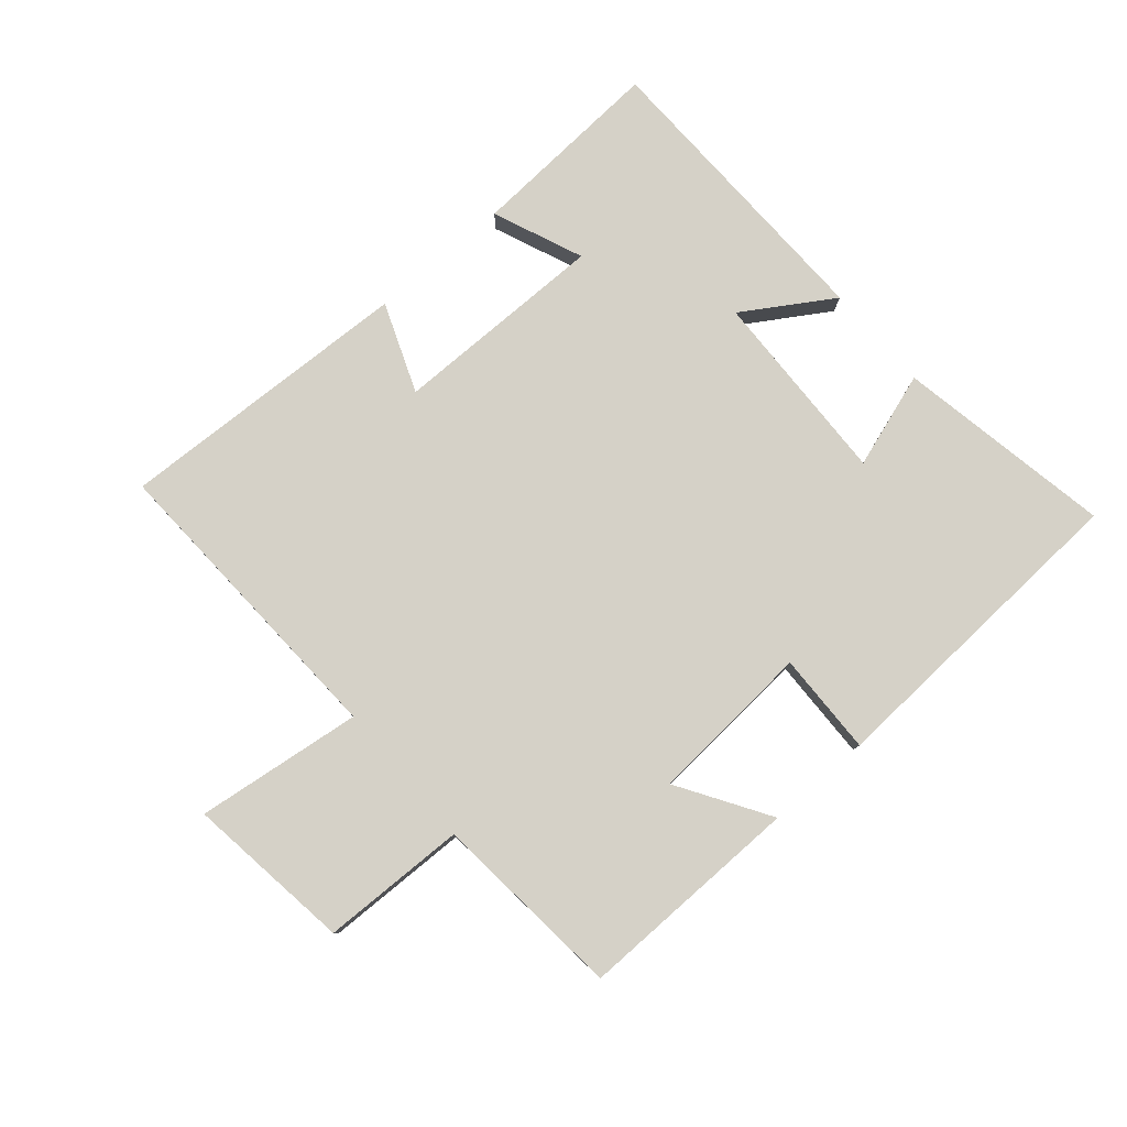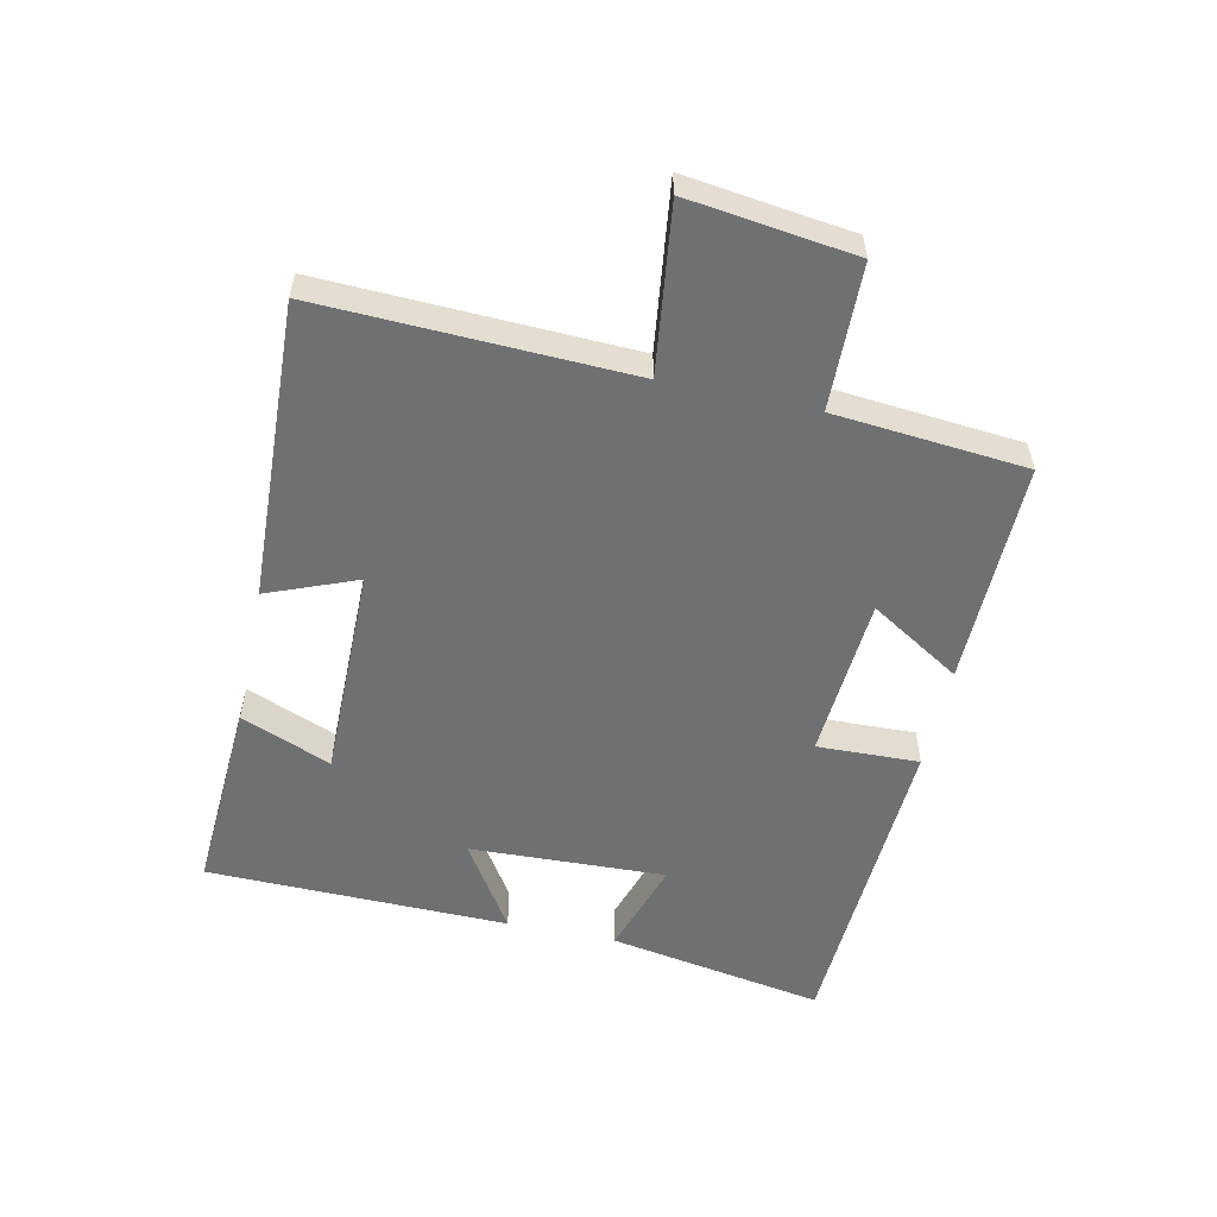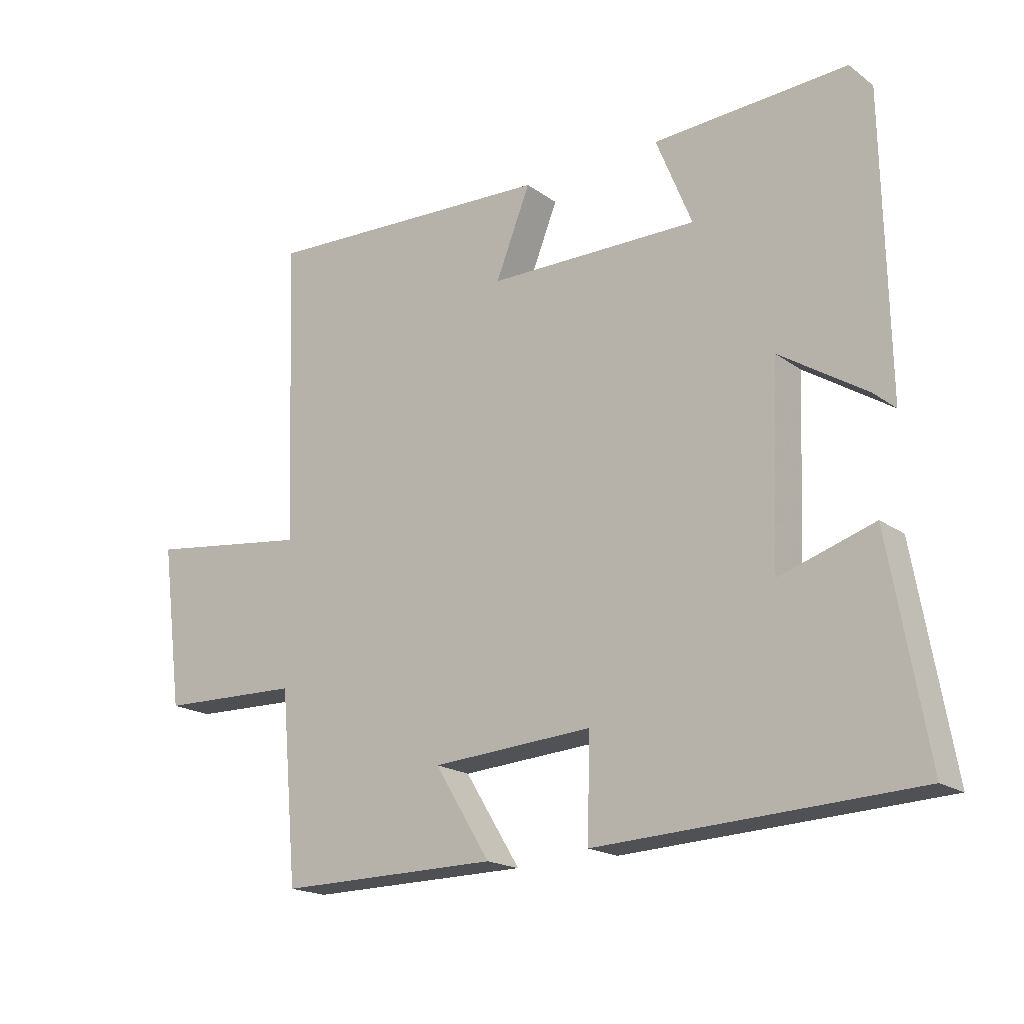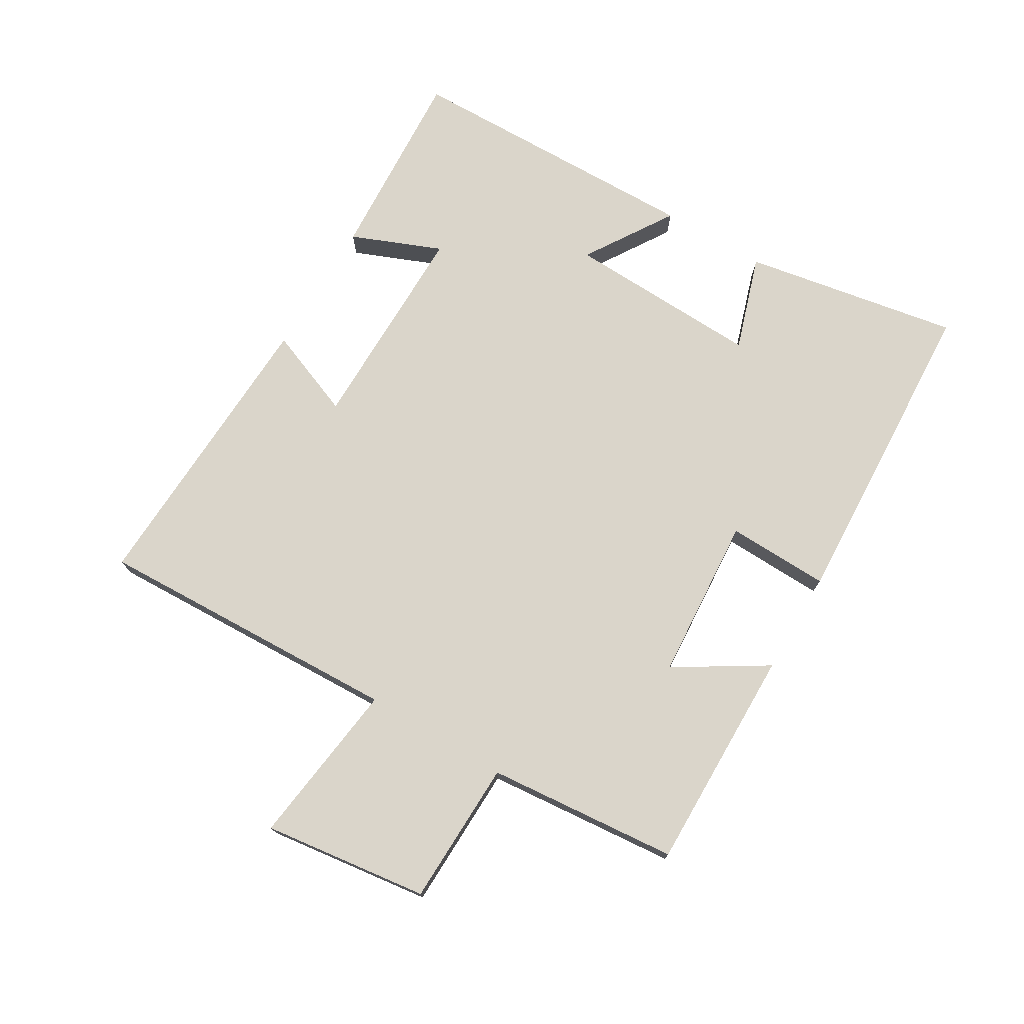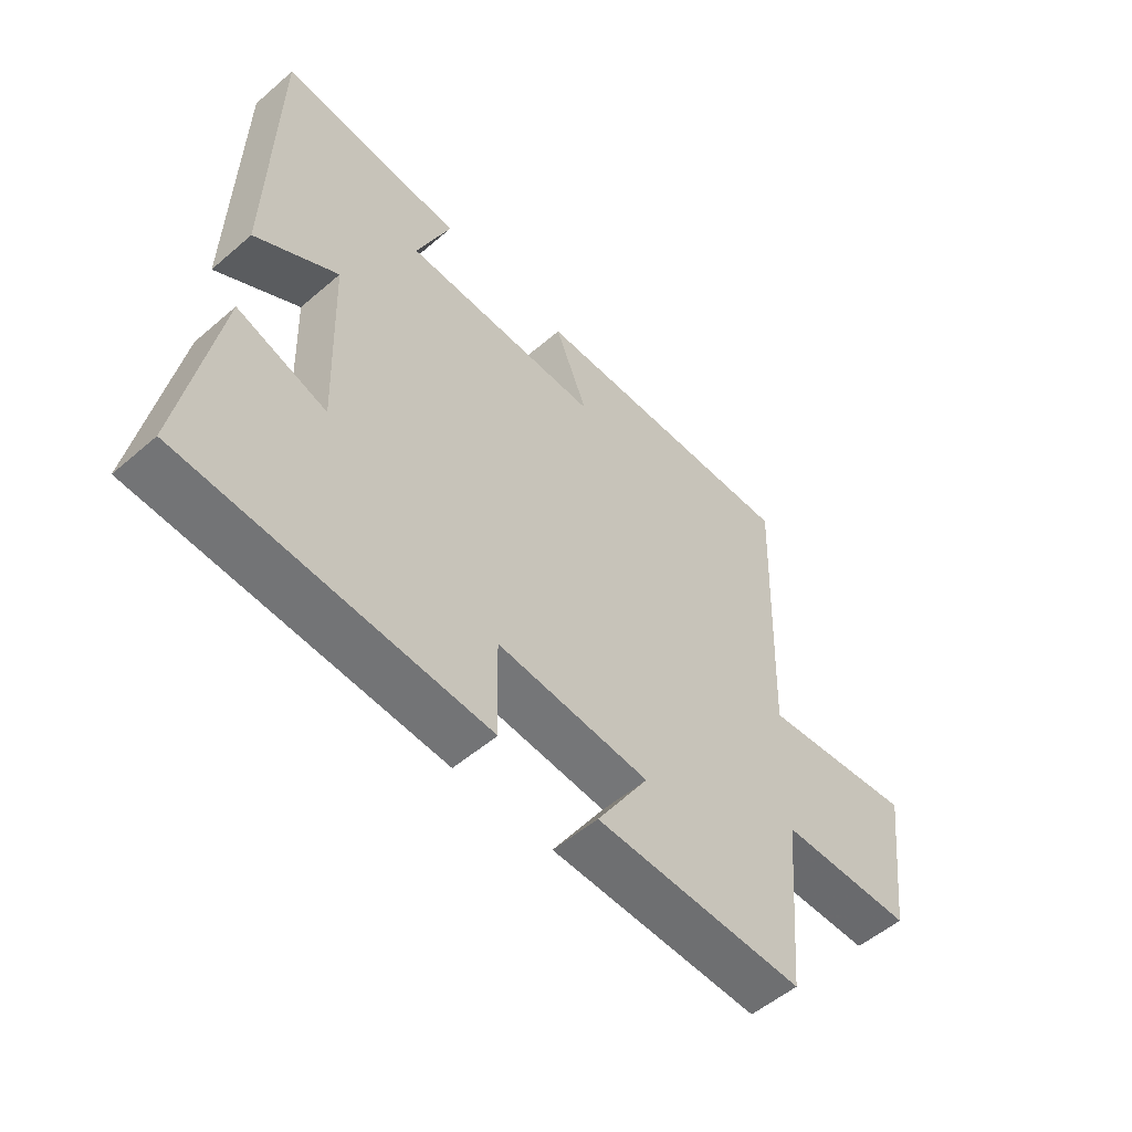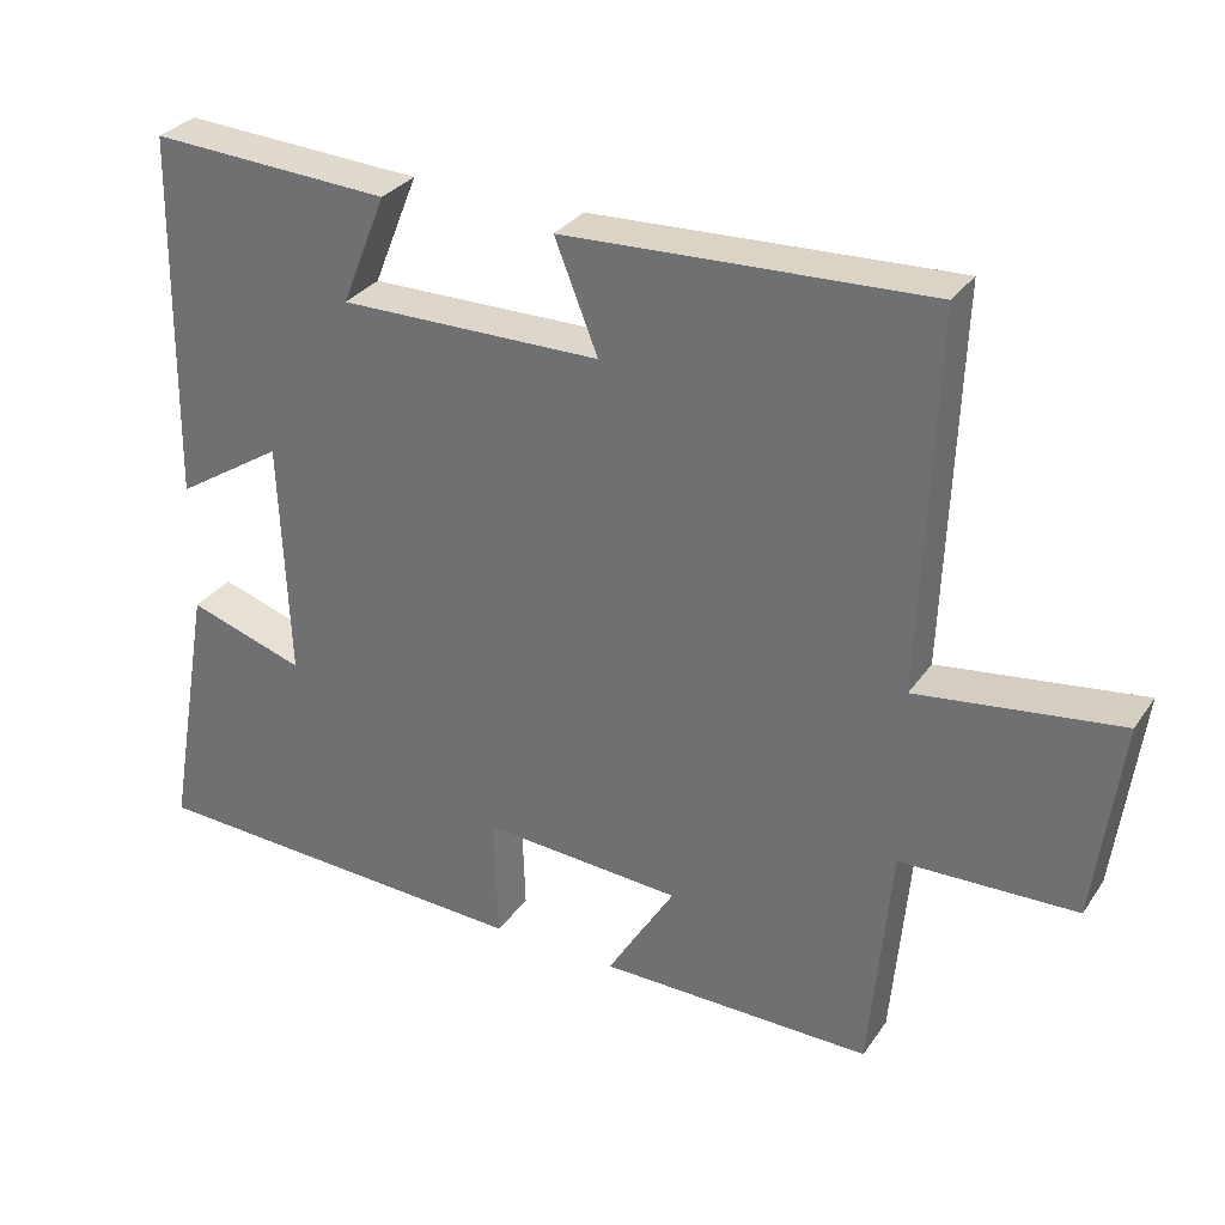
<metadata>
{"format":"obj","ext":"obj","renderer":"f3d","projection":"perspective","resolution":1024,"background":"white","views":[{"elev":79.4,"azim":139.1,"up":"+Y"},{"elev":-54.8,"azim":77.8,"up":"+Y"},{"elev":-18.5,"azim":-143.4,"up":"+Z"},{"elev":74.2,"azim":120.7,"up":"+Y"},{"elev":-54.2,"azim":-47.7,"up":"+Z"},{"elev":30.7,"azim":28.4,"up":"+Z"}]}
</metadata>
<code>
v 0.473 0.07 -0.504
v 0.117 0.07 -0.5
v 0.206 0.07 -0.356
v -0.054 0.07 -0.338
v -0.049 0.07 -0.5
v -0.56 0.07 -0.475
v -0.5 0.07 -0.132
v -0.348 0.07 -0.181
v -0.36 0.07 0.129
v -0.5 0.07 0.04
v -0.492 0.07 0.518
v -0.18 0.07 0.5
v -0.238 0.07 0.357
v 0.102 0.07 0.359
v 0.046 0.07 0.5
v 0.518 0.07 0.52
v 0.5 0.07 0.033
v 0.763 0.07 0.067
v 0.729 0.07 -0.195
v 0.5 0.07 -0.201
v 0.473 0 -0.504
v 0.117 0 -0.5
v 0.206 0 -0.356
v -0.054 0 -0.338
v -0.049 0 -0.5
v -0.56 0 -0.475
v -0.5 0 -0.132
v -0.348 0 -0.181
v -0.36 0 0.129
v -0.5 0 0.04
v -0.492 0 0.518
v -0.18 0 0.5
v -0.238 0 0.357
v 0.102 0 0.359
v 0.046 0 0.5
v 0.518 0 0.52
v 0.5 0 0.033
v 0.763 0 0.067
v 0.729 0 -0.195
v 0.5 0 -0.201
f 17 18 19 20
f 1 2 3
f 20 1 3
f 17 20 3
f 14 15 16 17
f 17 3 4
f 14 17 4
f 13 14 4
f 11 12 13
f 10 11 13
f 9 10 13
f 13 4 5
f 9 13 5
f 8 9 5
f 5 6 7 8
f 40 39 38 37
f 23 22 21
f 23 21 40
f 23 40 37
f 37 36 35 34
f 24 23 37
f 24 37 34
f 24 34 33
f 33 32 31
f 33 31 30
f 33 30 29
f 25 24 33
f 25 33 29
f 25 29 28
f 28 27 26 25
f 1 21 22 2
f 2 22 23 3
f 3 23 24 4
f 4 24 25 5
f 5 25 26 6
f 6 26 27 7
f 7 27 28 8
f 8 28 29 9
f 9 29 30 10
f 10 30 31 11
f 11 31 32 12
f 12 32 33 13
f 13 33 34 14
f 14 34 35 15
f 15 35 36 16
f 16 36 37 17
f 17 37 38 18
f 18 38 39 19
f 19 39 40 20
f 20 40 21 1

</code>
